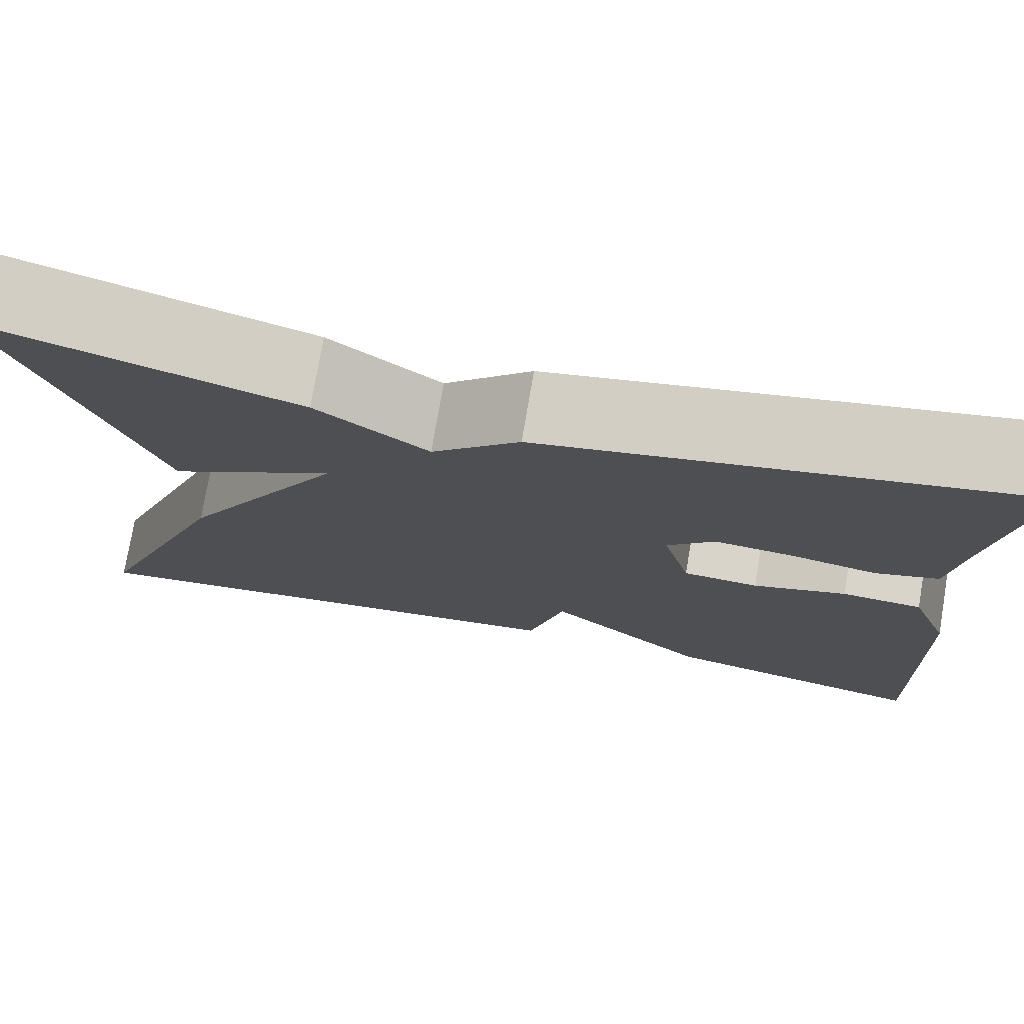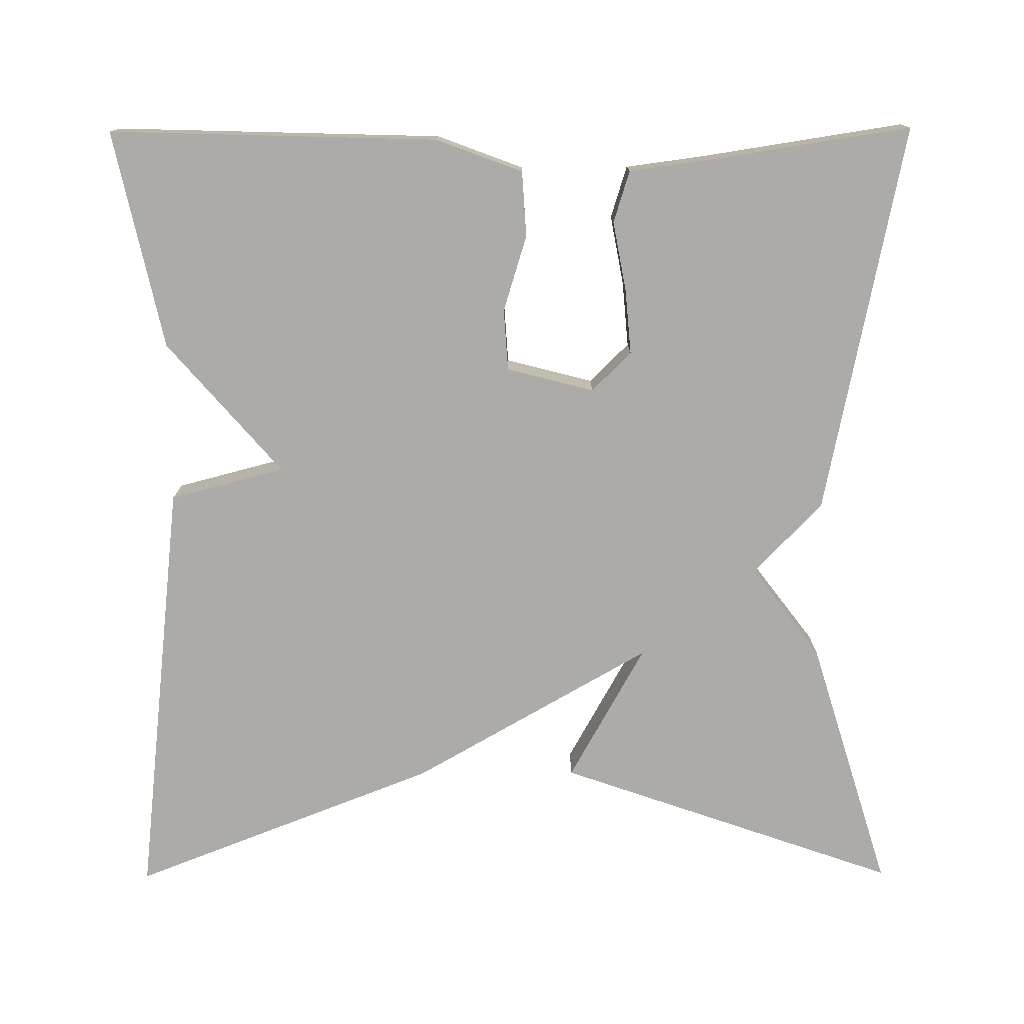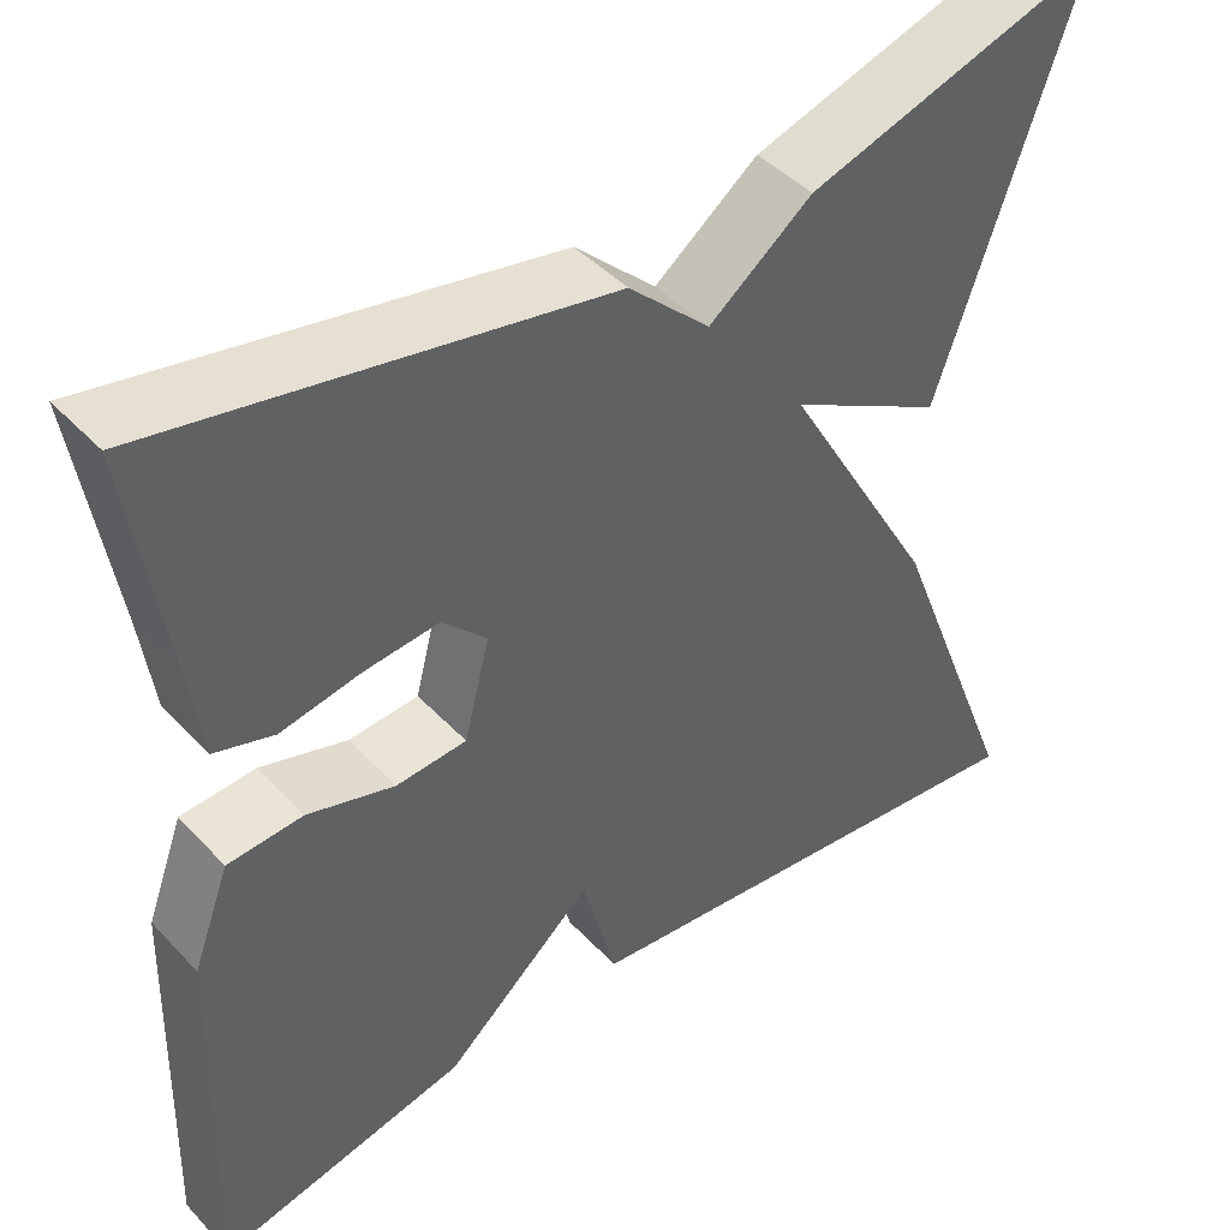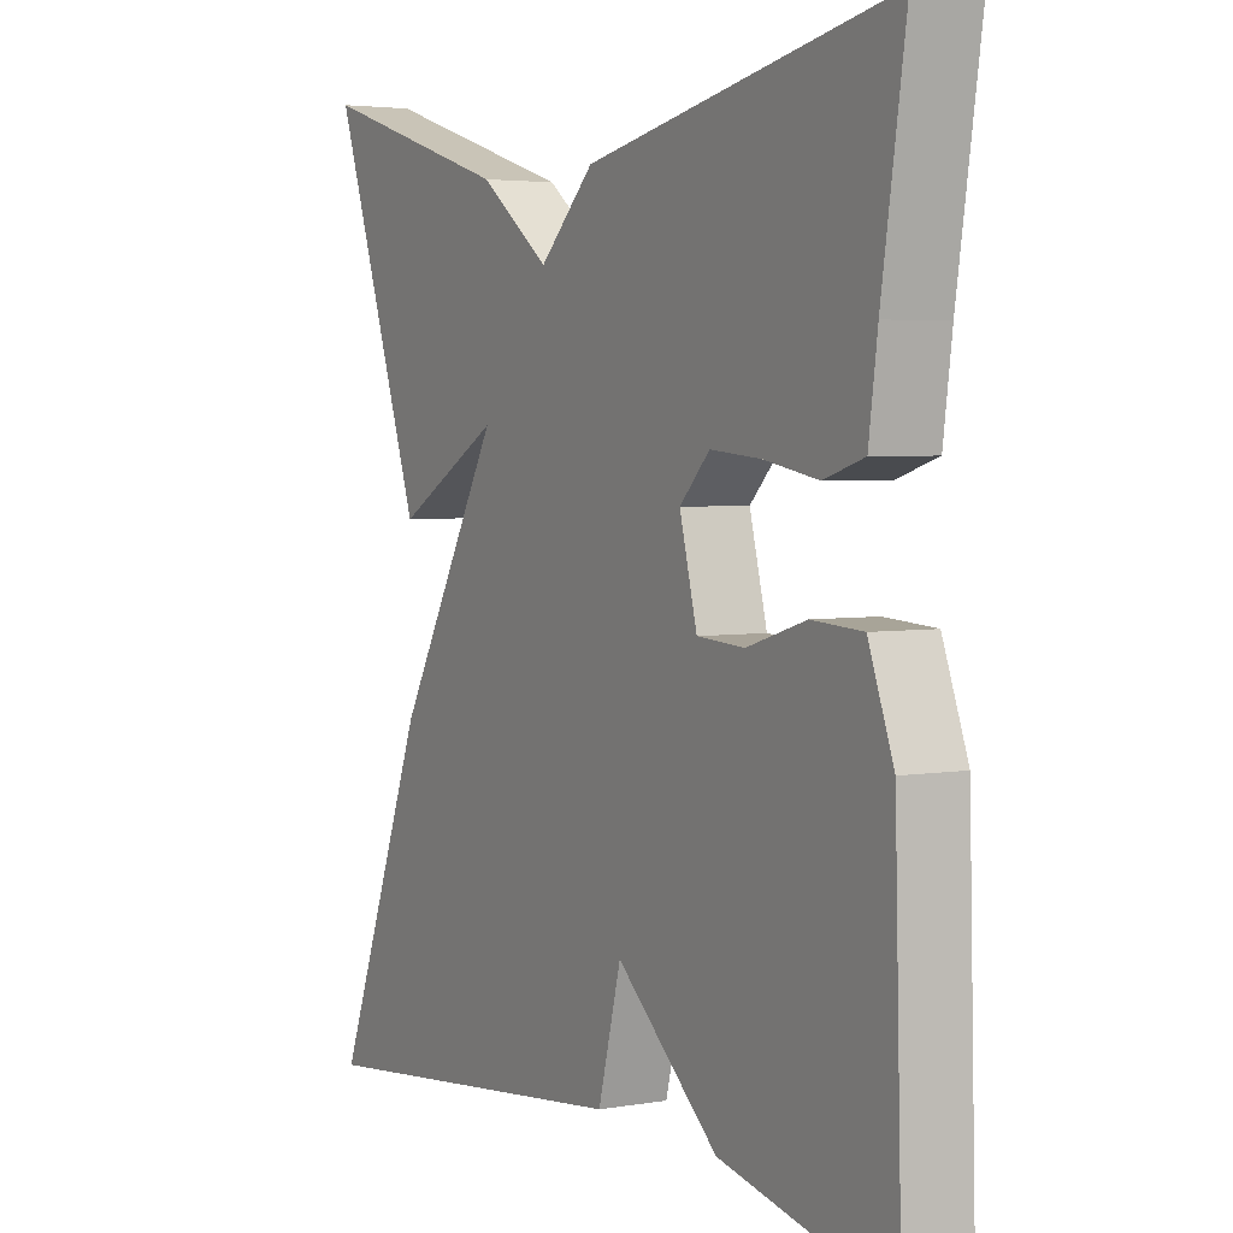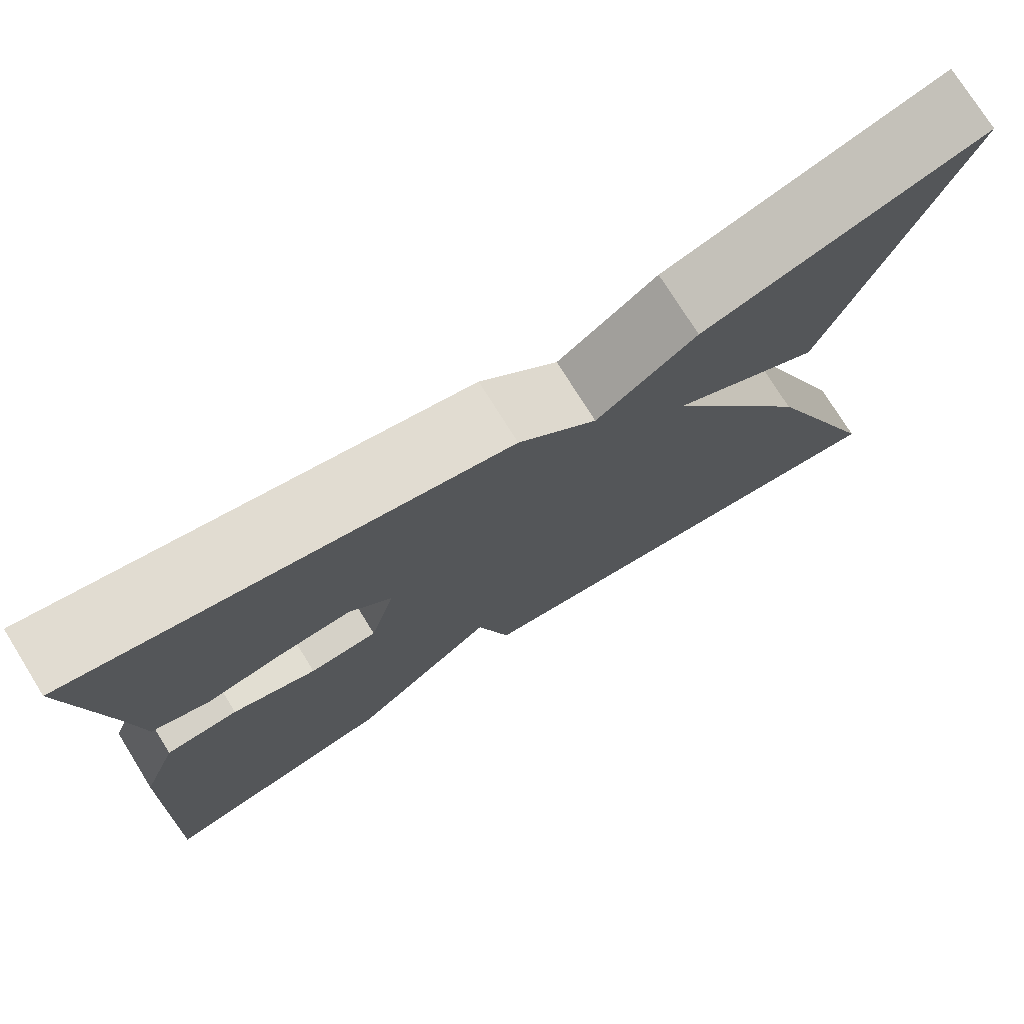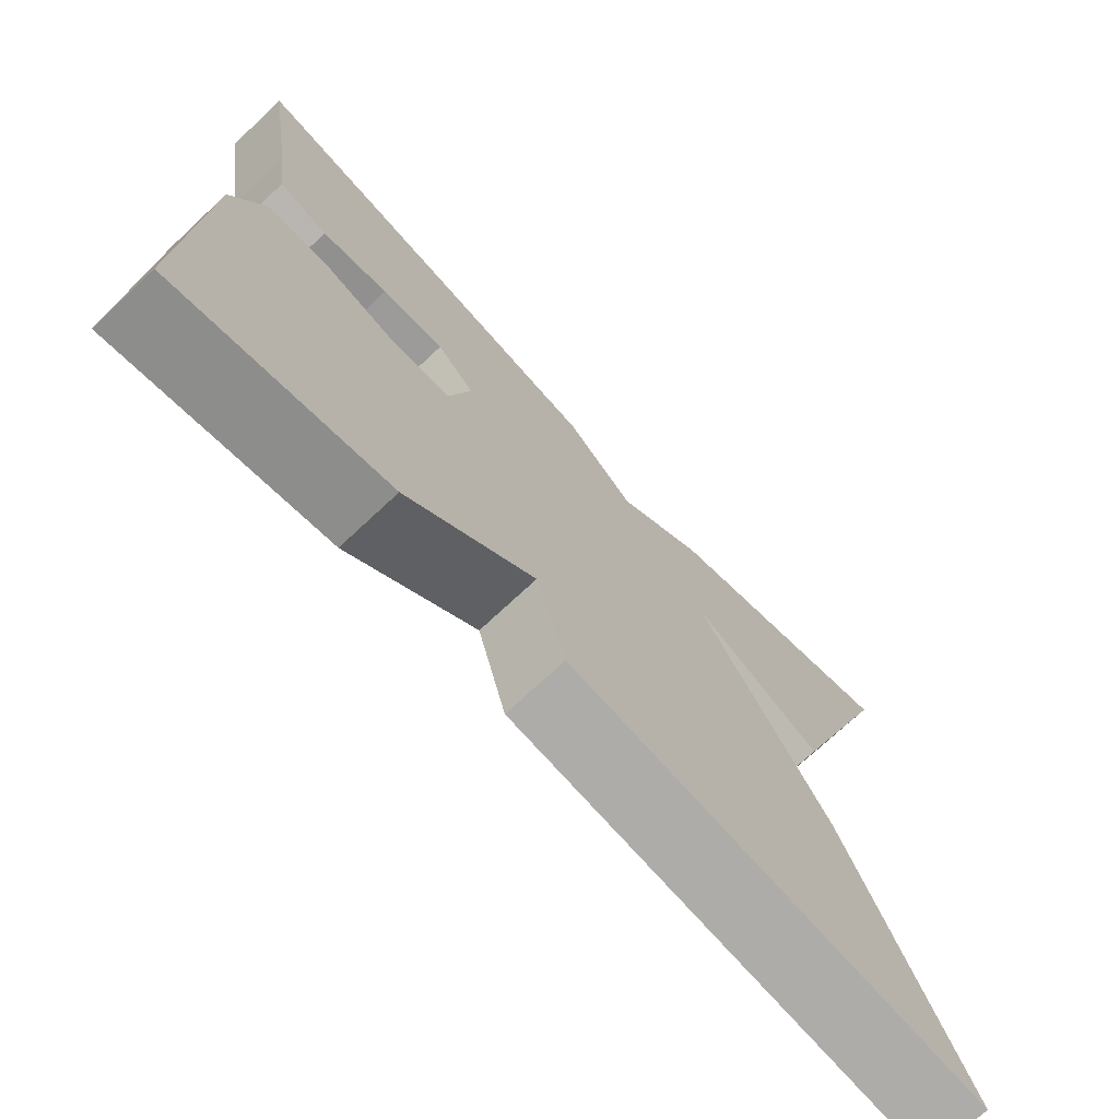
<metadata>
{"format":"obj","ext":"obj","renderer":"f3d","projection":"perspective","resolution":1024,"background":"white","views":[{"elev":75.5,"azim":-170.4,"up":"+Z"},{"elev":-76.3,"azim":-89.7,"up":"+Y"},{"elev":44.3,"azim":-39.6,"up":"+Z"},{"elev":3.8,"azim":-119.8,"up":"+Z"},{"elev":75.5,"azim":-31.9,"up":"+Z"},{"elev":-73.1,"azim":-46.9,"up":"+Z"}]}
</metadata>
<code>
v 0.5 0.07 -0.5
v -0.03 0.07 -0.441
v -0.067 0.07 -0.299
v -0.23 0.07 -0.441
v -0.5 0.07 -0.5
v -0.488 0.07 -0.092
v -0.448 0.07 0.015
v -0.367 0.07 0.02
v -0.273 0.07 -0.009
v -0.197 0.07 -0.004
v -0.169 0.07 0.104
v -0.217 0.07 0.153
v -0.298 0.07 0.146
v -0.384 0.07 0.13
v -0.448 0.07 0.15
v -0.462 0.07 0.254
v -0.5 0.07 0.5
v -0.015 0.07 0.403
v 0.073 0.07 0.318
v 0.185 0.07 0.403
v 0.5 0.07 0.5
v 0.353 0.07 0.078
v 0.185 0.07 0.172
v 0.353 0.07 -0.122
v 0.5 0 -0.5
v -0.03 0 -0.441
v -0.067 0 -0.299
v -0.23 0 -0.441
v -0.5 0 -0.5
v -0.488 0 -0.092
v -0.448 0 0.015
v -0.367 0 0.02
v -0.273 0 -0.009
v -0.197 0 -0.004
v -0.169 0 0.104
v -0.217 0 0.153
v -0.298 0 0.146
v -0.384 0 0.13
v -0.448 0 0.15
v -0.462 0 0.254
v -0.5 0 0.5
v -0.015 0 0.403
v 0.073 0 0.318
v 0.185 0 0.403
v 0.5 0 0.5
v 0.353 0 0.078
v 0.185 0 0.172
v 0.353 0 -0.122
f 1 2 3
f 24 1 3
f 23 24 3
f 21 22 23
f 20 21 23
f 19 20 23
f 18 19 23
f 17 18 23
f 16 17 23
f 13 14 15 16
f 12 13 16
f 12 16 23
f 11 12 23
f 23 3 4
f 11 23 4
f 10 11 4
f 7 8 9
f 6 7 9
f 5 6 9
f 4 5 9
f 4 9 10
f 27 26 25
f 27 25 48
f 27 48 47
f 47 46 45
f 47 45 44
f 47 44 43
f 47 43 42
f 47 42 41
f 47 41 40
f 40 39 38 37
f 40 37 36
f 47 40 36
f 47 36 35
f 28 27 47
f 28 47 35
f 28 35 34
f 33 32 31
f 33 31 30
f 33 30 29
f 33 29 28
f 34 33 28
f 1 25 26 2
f 2 26 27 3
f 3 27 28 4
f 4 28 29 5
f 5 29 30 6
f 6 30 31 7
f 7 31 32 8
f 8 32 33 9
f 9 33 34 10
f 10 34 35 11
f 11 35 36 12
f 12 36 37 13
f 13 37 38 14
f 14 38 39 15
f 15 39 40 16
f 16 40 41 17
f 17 41 42 18
f 18 42 43 19
f 19 43 44 20
f 20 44 45 21
f 21 45 46 22
f 22 46 47 23
f 23 47 48 24
f 24 48 25 1

</code>
